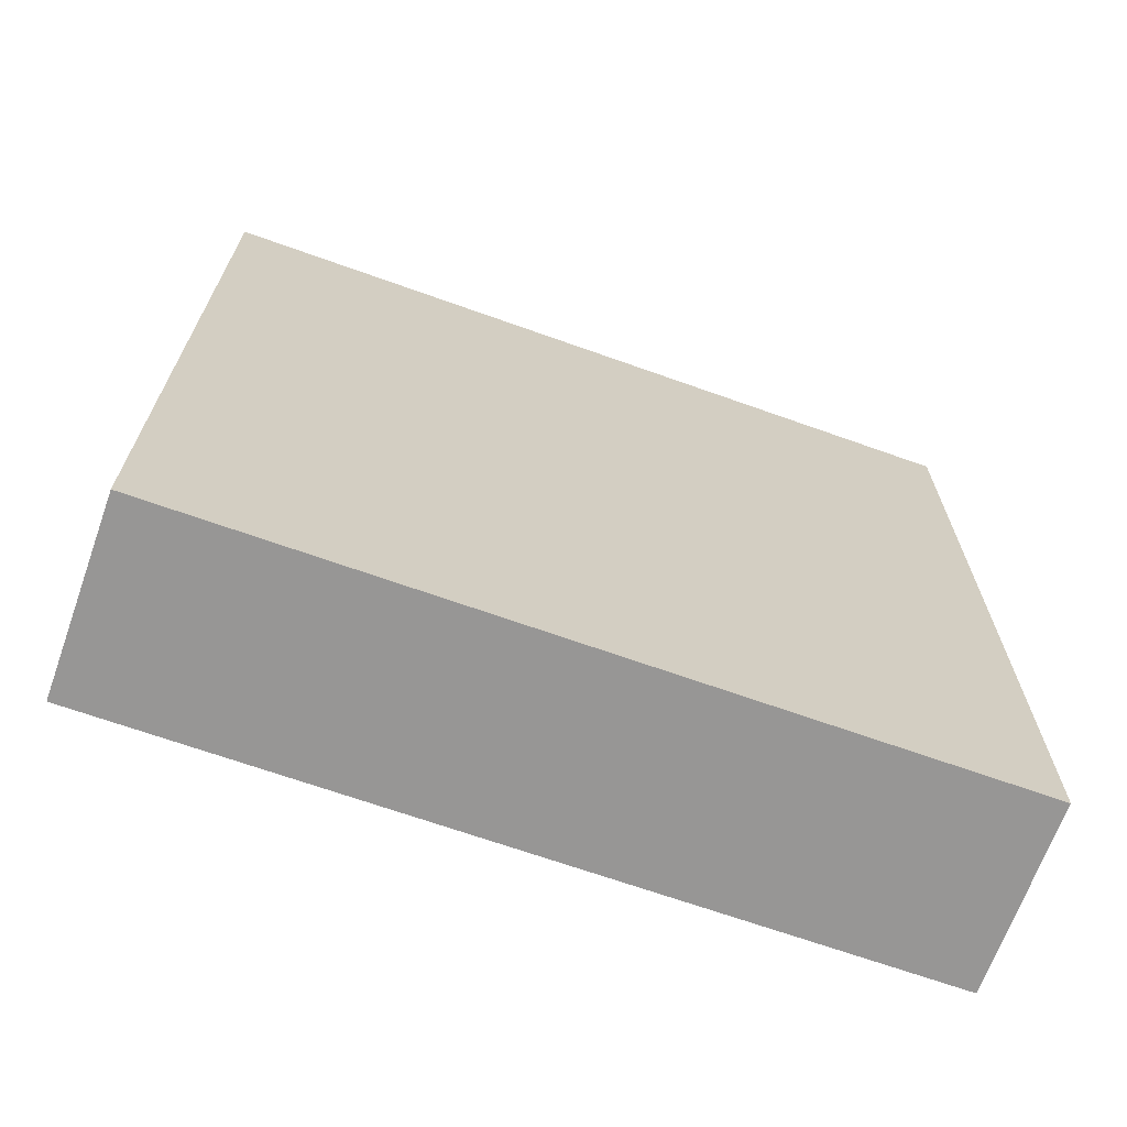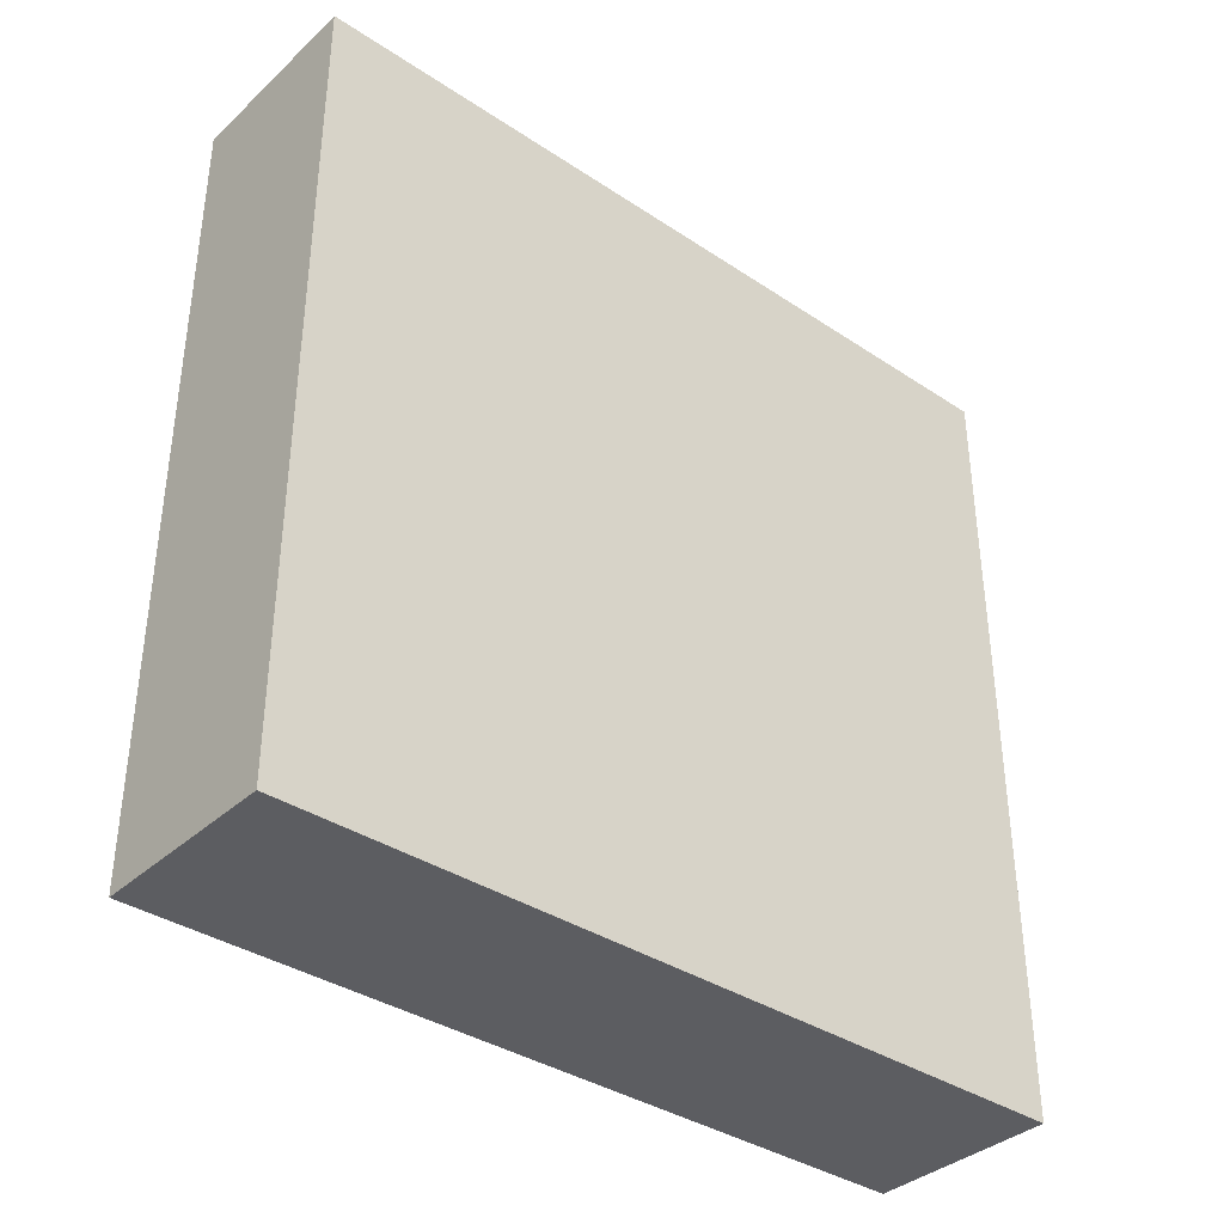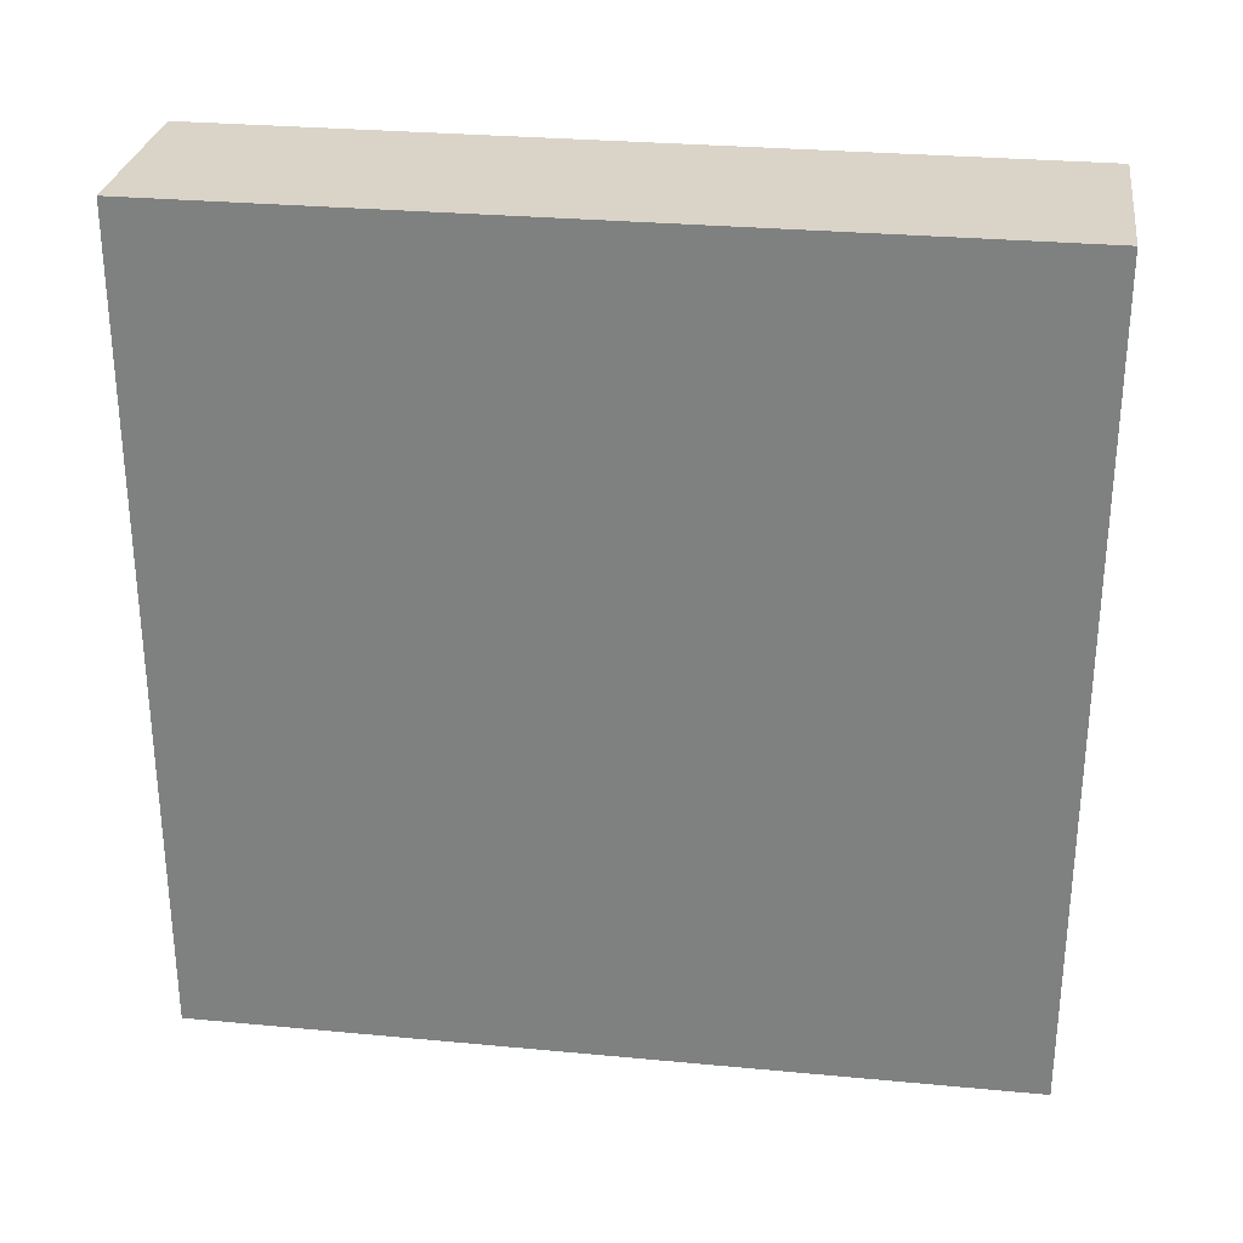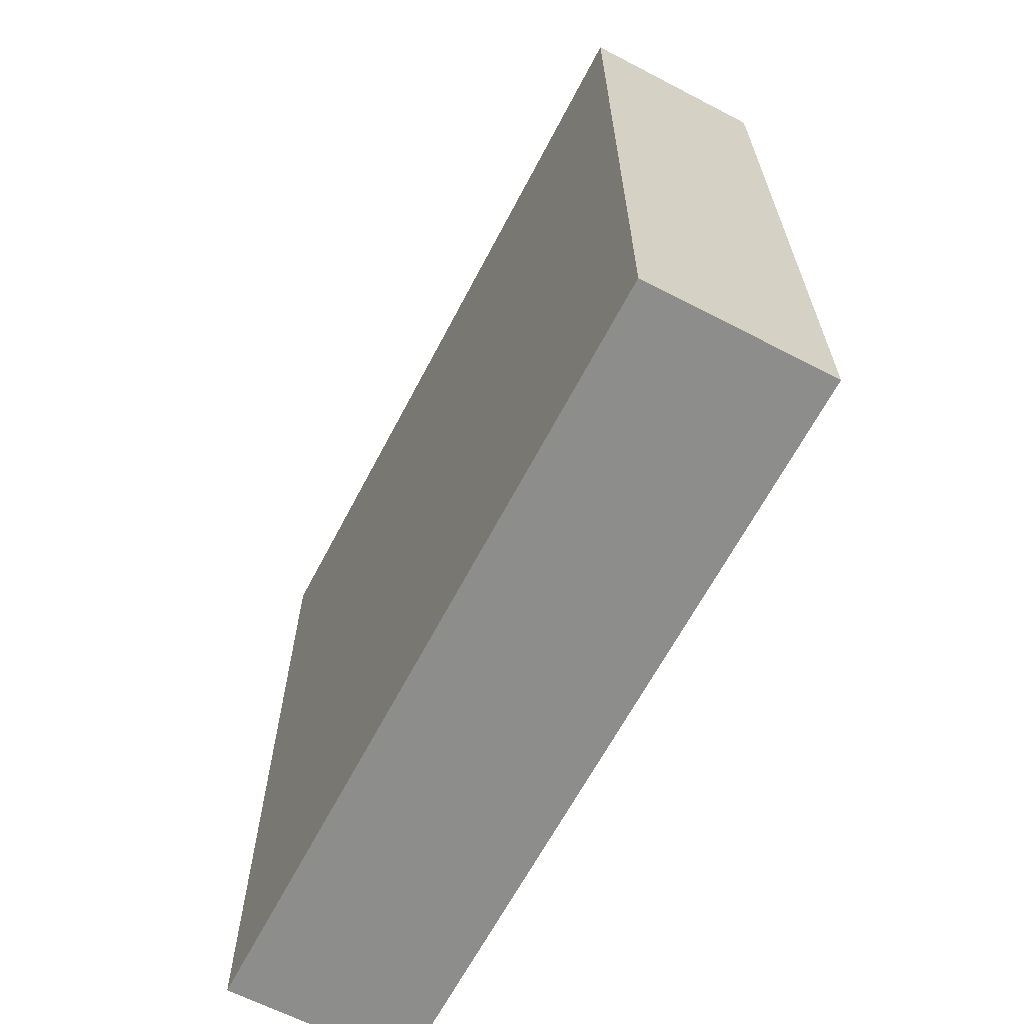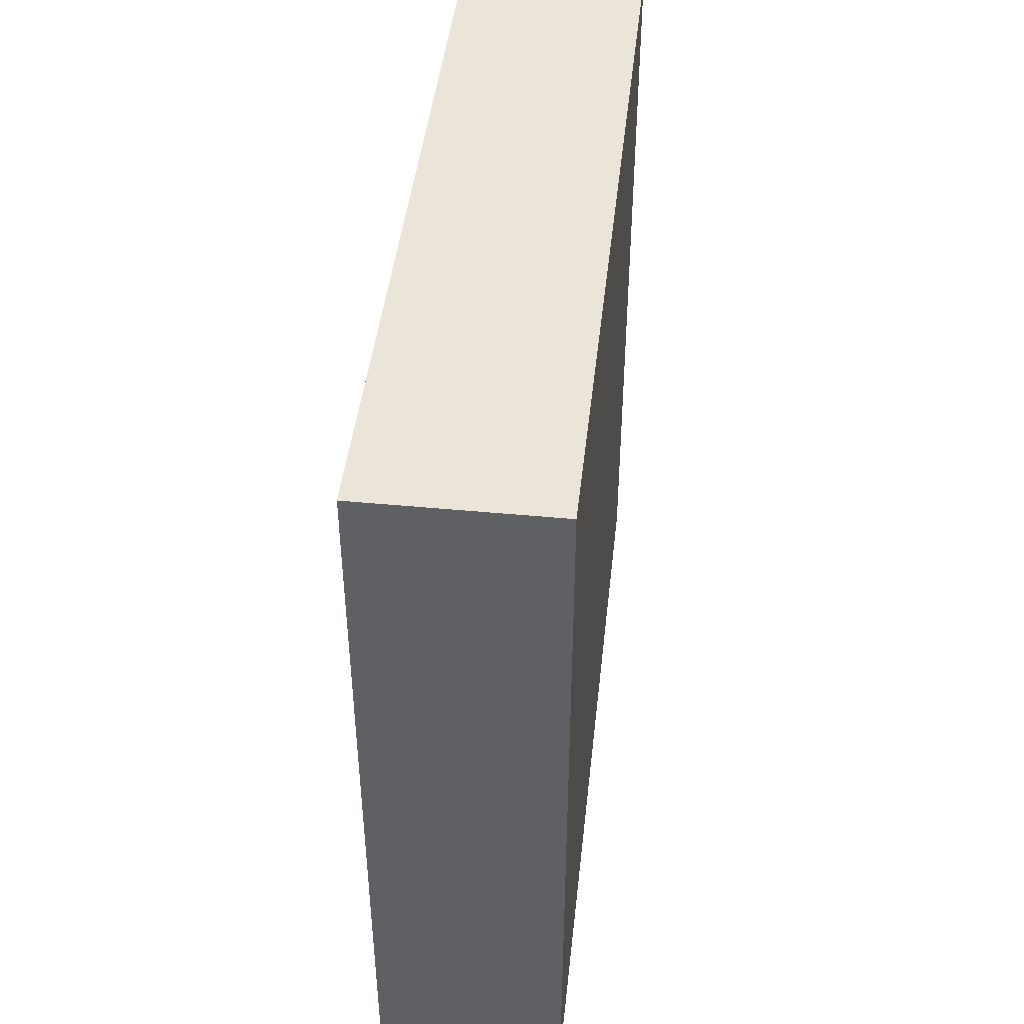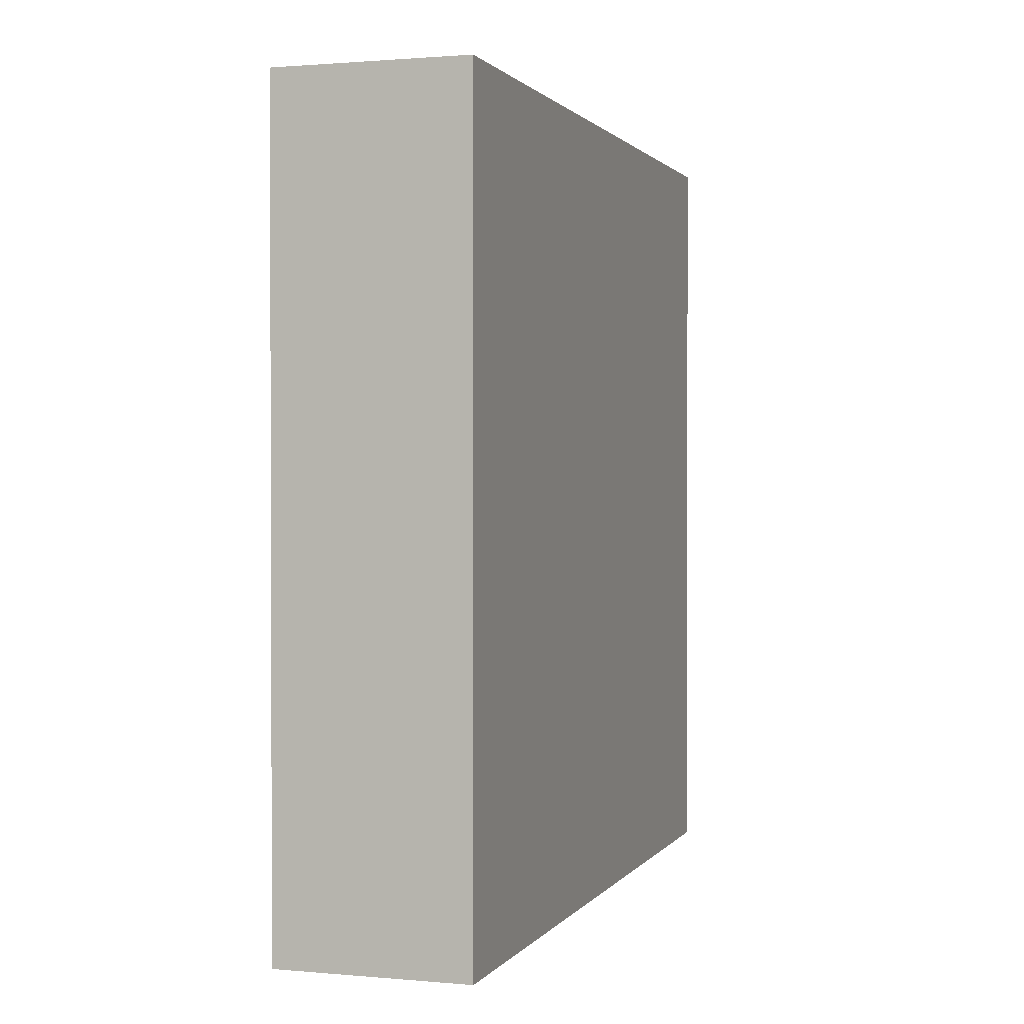
<metadata>
{"format":"obj","ext":"obj","renderer":"f3d","projection":"perspective","resolution":1024,"background":"white","views":[{"elev":-67.8,"azim":70.3,"up":"+Z"},{"elev":-36.8,"azim":-130.6,"up":"+Y"},{"elev":28.8,"azim":98.0,"up":"+Y"},{"elev":-64.5,"azim":152.4,"up":"+Y"},{"elev":45.0,"azim":6.3,"up":"+Z"},{"elev":1.2,"azim":18.0,"up":"+Y"}]}
</metadata>
<code>
g pb_Mesh292074
v -0 0 0
v -0.5935 0 0
v -0 2.5 0
v -0.5935 2.5 0
v -0.5935 0 0
v -0.5935 0 -2.5
v -0.5935 2.5 0
v -0.5935 2.5 -2.5
v -0.5935 0 -2.5
v -0 0 -2.5
v -0.5935 2.5 -2.5
v -0 2.5 -2.5
v -0 0 -2.5
v -0 0 0
v -0 2.5 -2.5
v -0 2.5 0
v -0 2.5 0
v -0.5935 2.5 0
v -0 2.5 -2.5
v -0.5935 2.5 -2.5
v -0 0 -2.5
v -0.5935 0 -2.5
v -0 0 0
v -0.5935 0 0
g pb_Mesh292074_0
f 3 2 1
f 3 4 2
f 7 6 5
f 7 8 6
f 11 10 9
f 11 12 10
f 15 14 13
f 15 16 14
f 19 18 17
f 19 20 18
f 23 22 21
f 23 24 22

</code>
